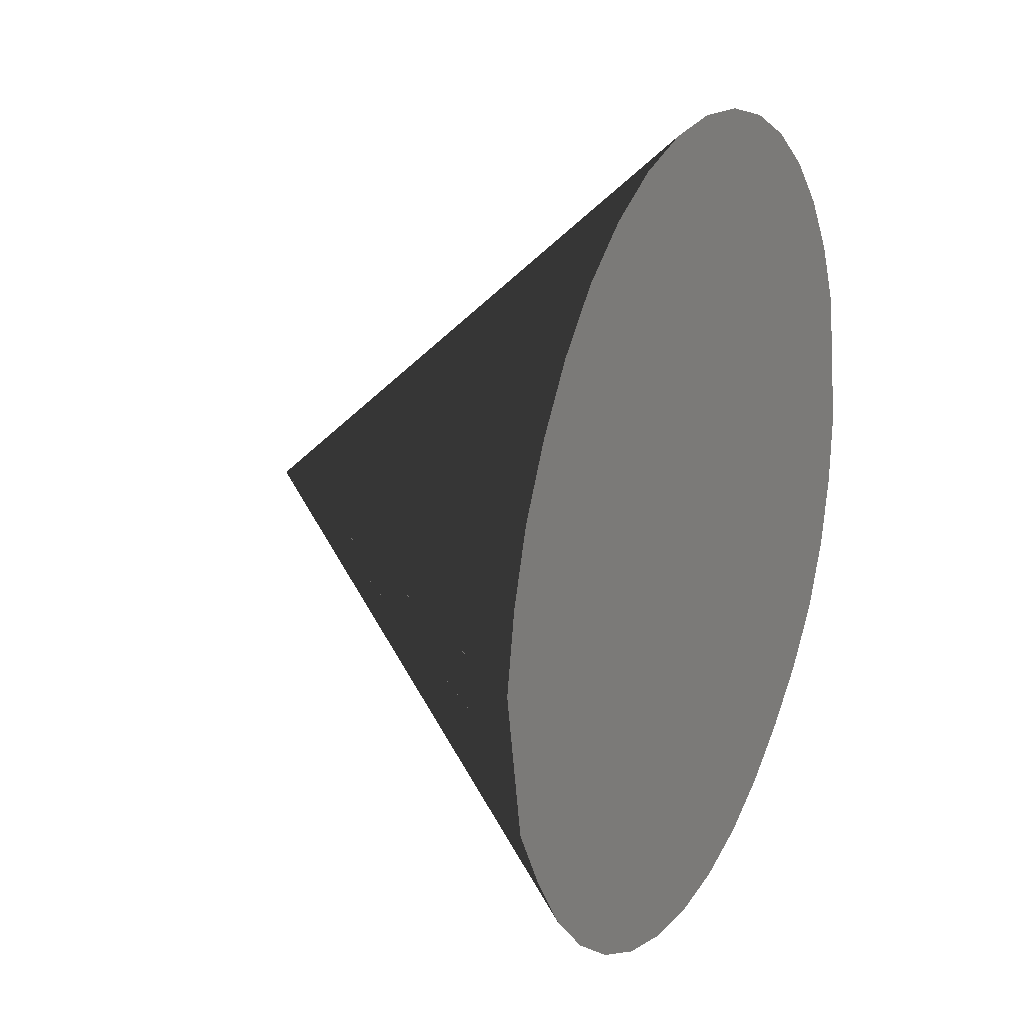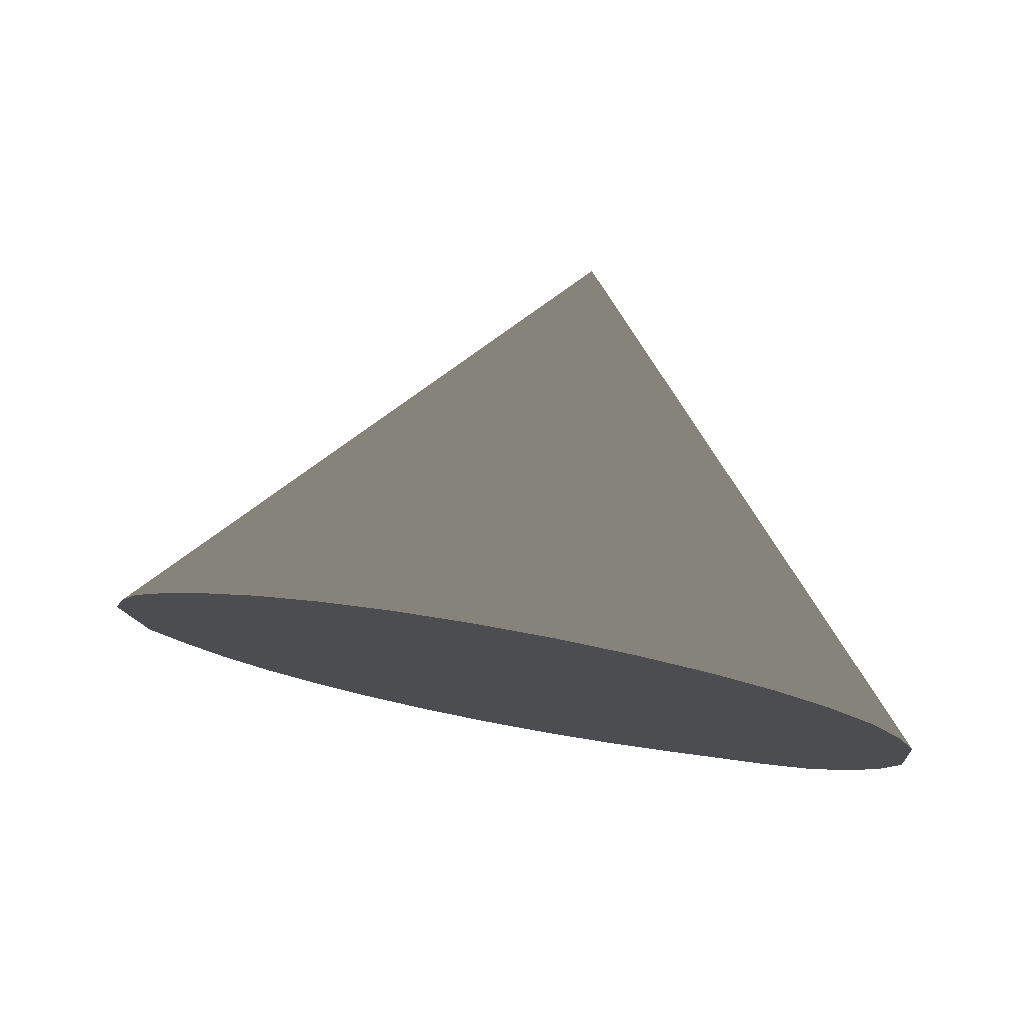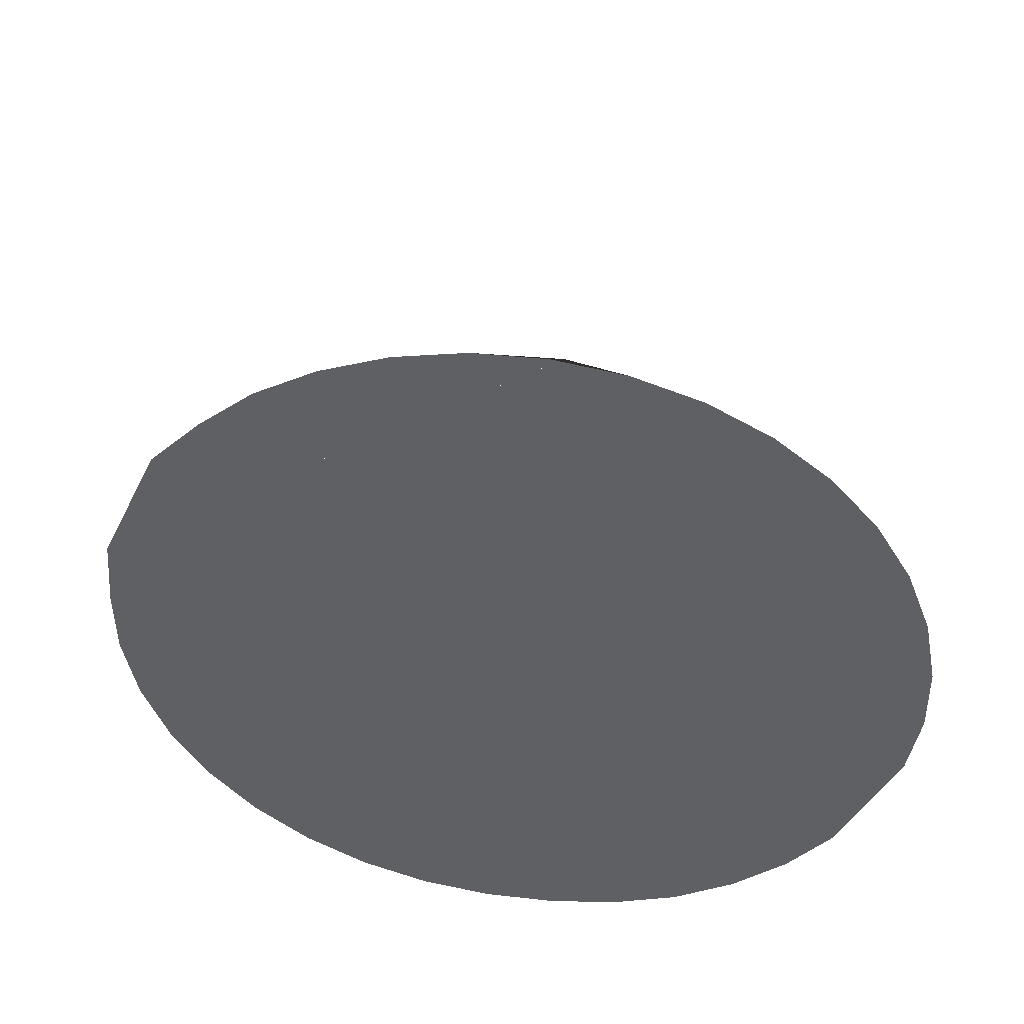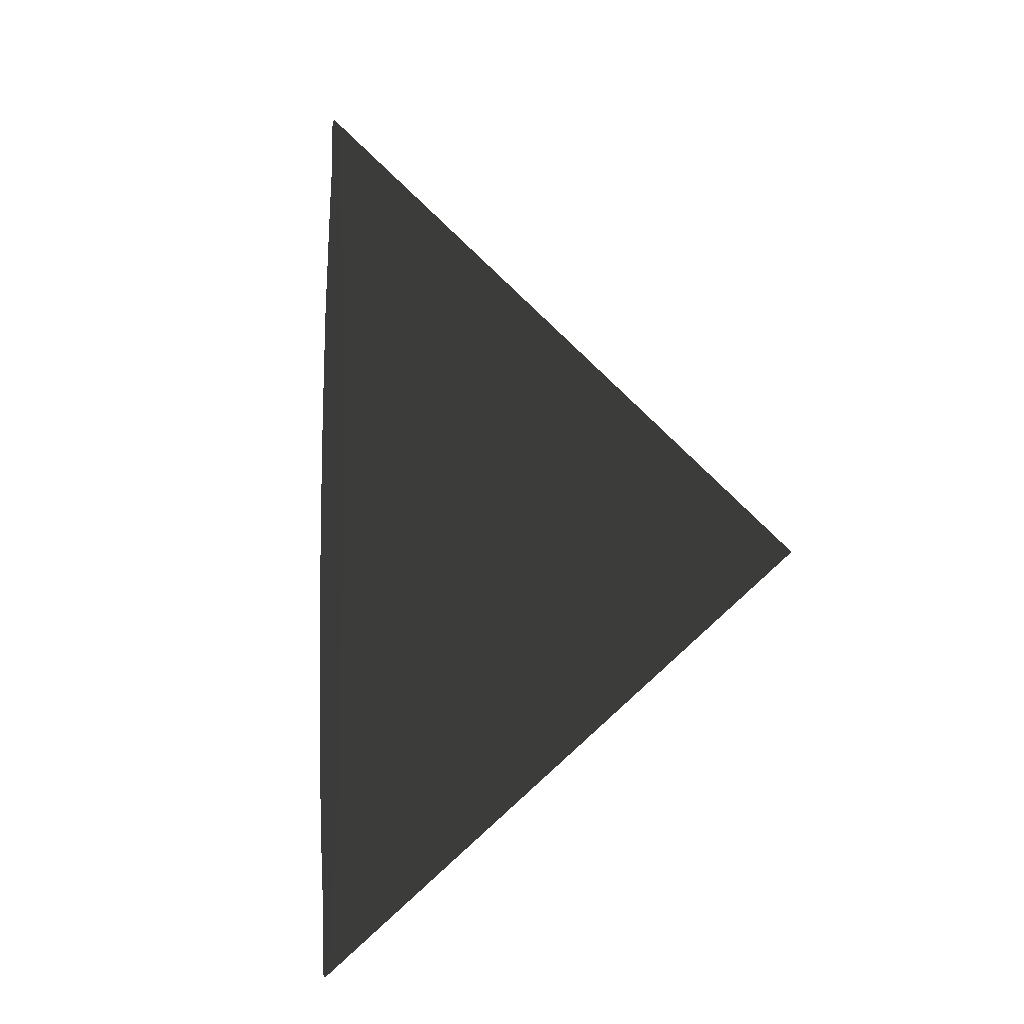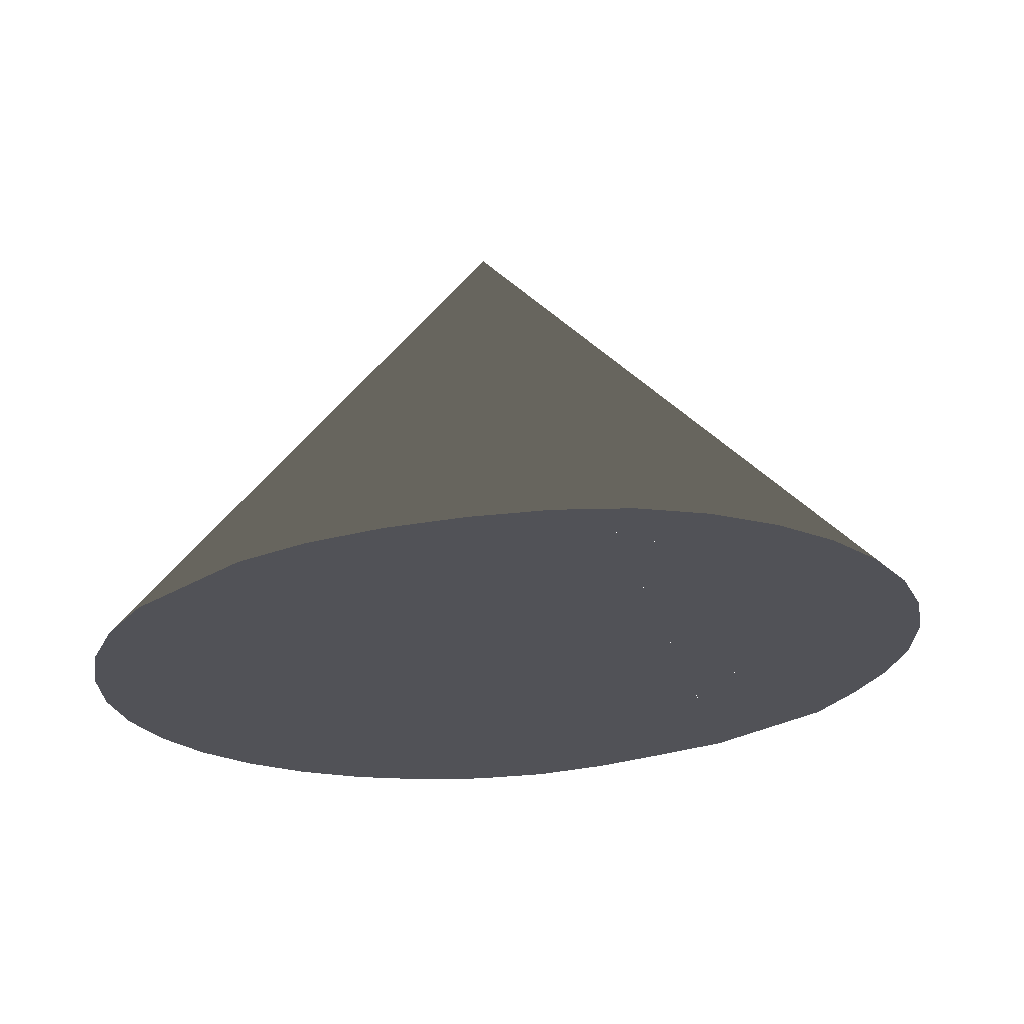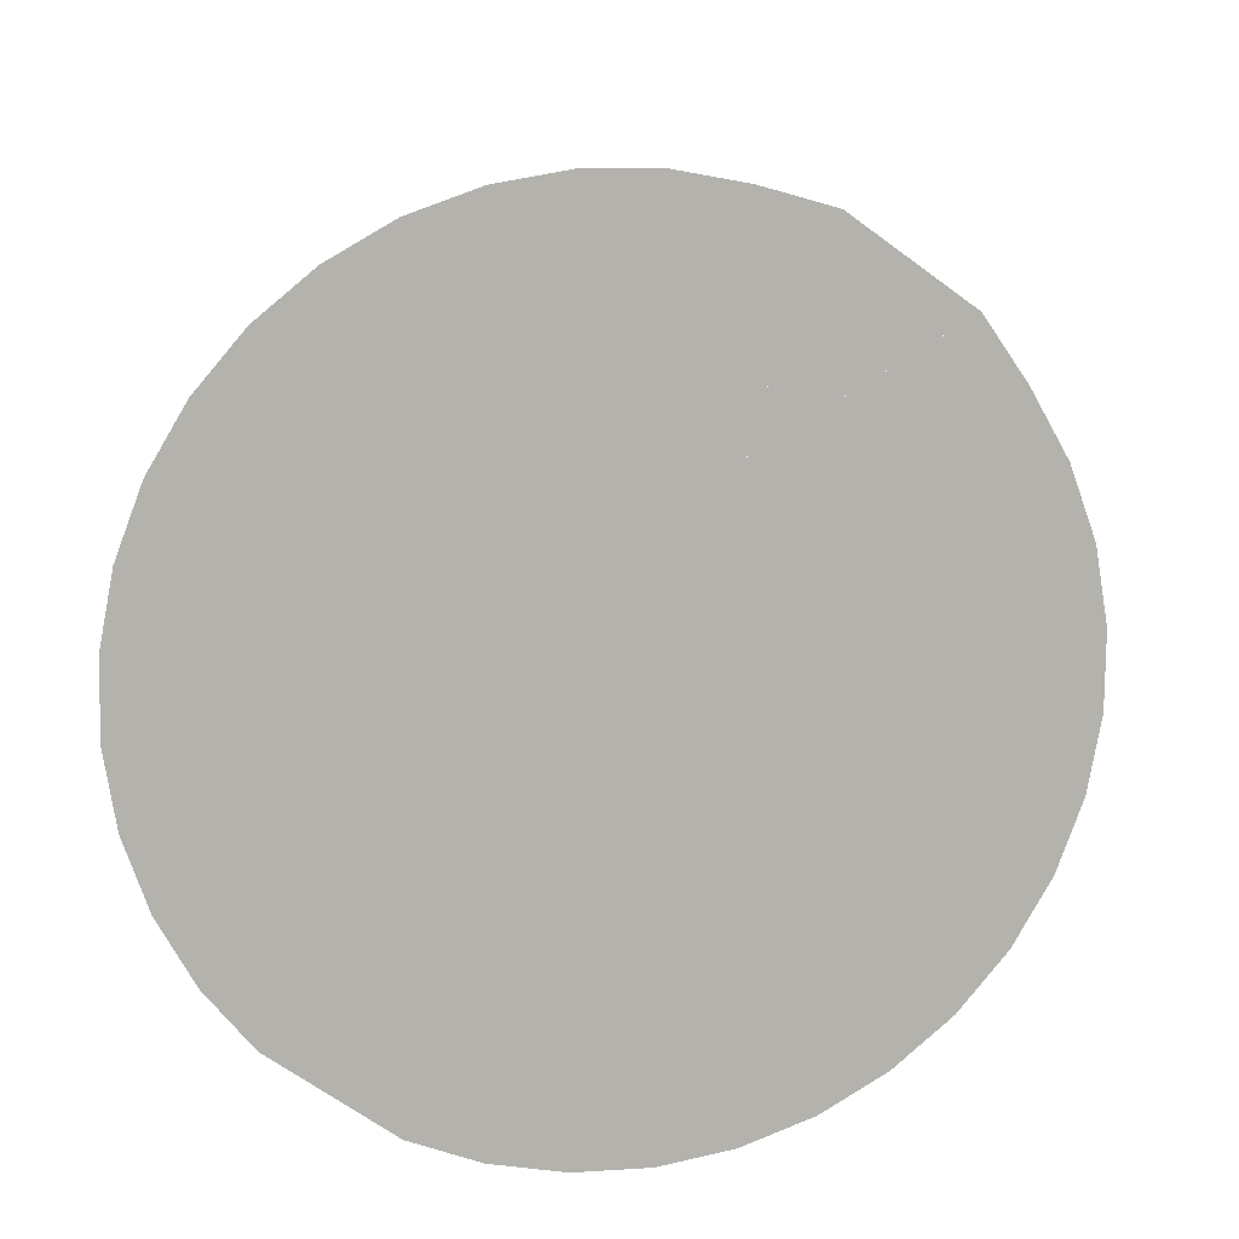
<metadata>
{"format":"obj","ext":"obj","renderer":"f3d","projection":"perspective","resolution":1024,"background":"white","views":[{"elev":31.0,"azim":104.8,"up":"+Y"},{"elev":-7.5,"azim":-174.0,"up":"+Z"},{"elev":-36.0,"azim":156.5,"up":"+Z"},{"elev":47.8,"azim":-103.6,"up":"+Y"},{"elev":-32.5,"azim":-44.4,"up":"+Z"},{"elev":-74.0,"azim":54.5,"up":"+Z"}]}
</metadata>
<code>
g Hole1
v 1.506 -1.981 -8.121
v 1.385 -2.098 -8.401
v 1.363 -2.068 -8.402
v 1.385 -2.098 -8.401
v 1.506 -1.981 -8.121
v 1.412 -2.125 -8.397
v 1.506 -1.981 -8.121
v 1.363 -2.068 -8.402
v 1.347 -2.033 -8.402
v 1.412 -2.125 -8.397
v 1.506 -1.981 -8.121
v 1.443 -2.147 -8.393
v 1.506 -1.981 -8.121
v 1.347 -2.033 -8.402
v 1.337 -1.997 -8.401
v 1.443 -2.147 -8.393
v 1.506 -1.981 -8.121
v 1.477 -2.163 -8.388
v 1.506 -1.981 -8.121
v 1.337 -1.997 -8.401
v 1.336 -1.959 -8.398
v 1.506 -1.981 -8.121
v 1.513 -2.173 -8.382
v 1.506 -1.981 -8.121
v 1.336 -1.959 -8.398
v 1.335 -1.922 -8.395
v 1.506 -1.981 -8.121
v 1.551 -2.176 -8.376
v 1.506 -1.981 -8.121
v 1.335 -1.922 -8.395
v 1.345 -1.886 -8.39
v 1.551 -2.176 -8.376
v 1.506 -1.981 -8.121
v 1.588 -2.173 -8.369
v 1.506 -1.981 -8.121
v 1.345 -1.886 -8.39
v 1.36 -1.851 -8.384
v 1.588 -2.173 -8.369
v 1.506 -1.981 -8.121
v 1.624 -2.163 -8.362
v 1.506 -1.981 -8.121
v 1.36 -1.851 -8.384
v 1.381 -1.821 -8.378
v 1.624 -2.163 -8.362
v 1.506 -1.981 -8.121
v 1.658 -2.147 -8.354
v 1.506 -1.981 -8.121
v 1.381 -1.821 -8.378
v 1.407 -1.794 -8.371
v 1.506 -1.981 -8.121
v 1.688 -2.125 -8.347
v 1.506 -1.981 -8.121
v 1.407 -1.794 -8.371
v 1.437 -1.772 -8.363
v 1.688 -2.125 -8.347
v 1.506 -1.981 -8.121
v 1.714 -2.099 -8.34
v 1.506 -1.981 -8.121
v 1.437 -1.772 -8.363
v 1.471 -1.756 -8.356
v 1.714 -2.099 -8.34
v 1.506 -1.981 -8.121
v 1.735 -2.068 -8.333
v 1.506 -1.981 -8.121
v 1.471 -1.756 -8.356
v 1.507 -1.747 -8.349
v 1.735 -2.068 -8.333
v 1.506 -1.981 -8.121
v 1.751 -2.034 -8.328
v 1.506 -1.981 -8.121
v 1.507 -1.747 -8.349
v 1.545 -1.743 -8.342
v 1.751 -2.034 -8.328
v 1.506 -1.981 -8.121
v 1.763 -1.997 -8.322
v 1.506 -1.981 -8.121
v 1.545 -1.743 -8.342
v 1.582 -1.747 -8.335
v 1.763 -1.997 -8.322
v 1.506 -1.981 -8.121
v 1.763 -1.96 -8.319
v 1.506 -1.981 -8.121
v 1.582 -1.747 -8.335
v 1.618 -1.756 -8.33
v 1.763 -1.96 -8.319
v 1.506 -1.981 -8.121
v 1.762 -1.922 -8.316
v 1.506 -1.981 -8.121
v 1.618 -1.756 -8.33
v 1.653 -1.772 -8.325
v 1.762 -1.922 -8.316
v 1.506 -1.981 -8.121
v 1.749 -1.886 -8.315
v 1.506 -1.981 -8.121
v 1.653 -1.772 -8.325
v 1.684 -1.794 -8.322
v 1.749 -1.886 -8.315
v 1.506 -1.981 -8.121
v 1.732 -1.852 -8.316
v 1.506 -1.981 -8.121
v 1.684 -1.794 -8.322
v 1.711 -1.821 -8.319
v 1.732 -1.852 -8.316
v 1.506 -1.981 -8.121
v 1.711 -1.821 -8.319
f 1 2 3
f 4 5 6
f 7 8 9
f 10 11 12
f 13 14 15
f 16 17 18
f 19 20 21
f 18 22 23
f 24 25 26
f 23 27 28
f 29 30 31
f 32 33 34
f 35 36 37
f 38 39 40
f 41 42 43
f 44 45 46
f 47 48 49
f 46 50 51
f 52 53 54
f 55 56 57
f 58 59 60
f 61 62 63
f 64 65 66
f 67 68 69
f 70 71 72
f 73 74 75
f 76 77 78
f 79 80 81
f 82 83 84
f 85 86 87
f 88 89 90
f 91 92 93
f 94 95 96
f 97 98 99
f 100 101 102
f 103 104 105

</code>
